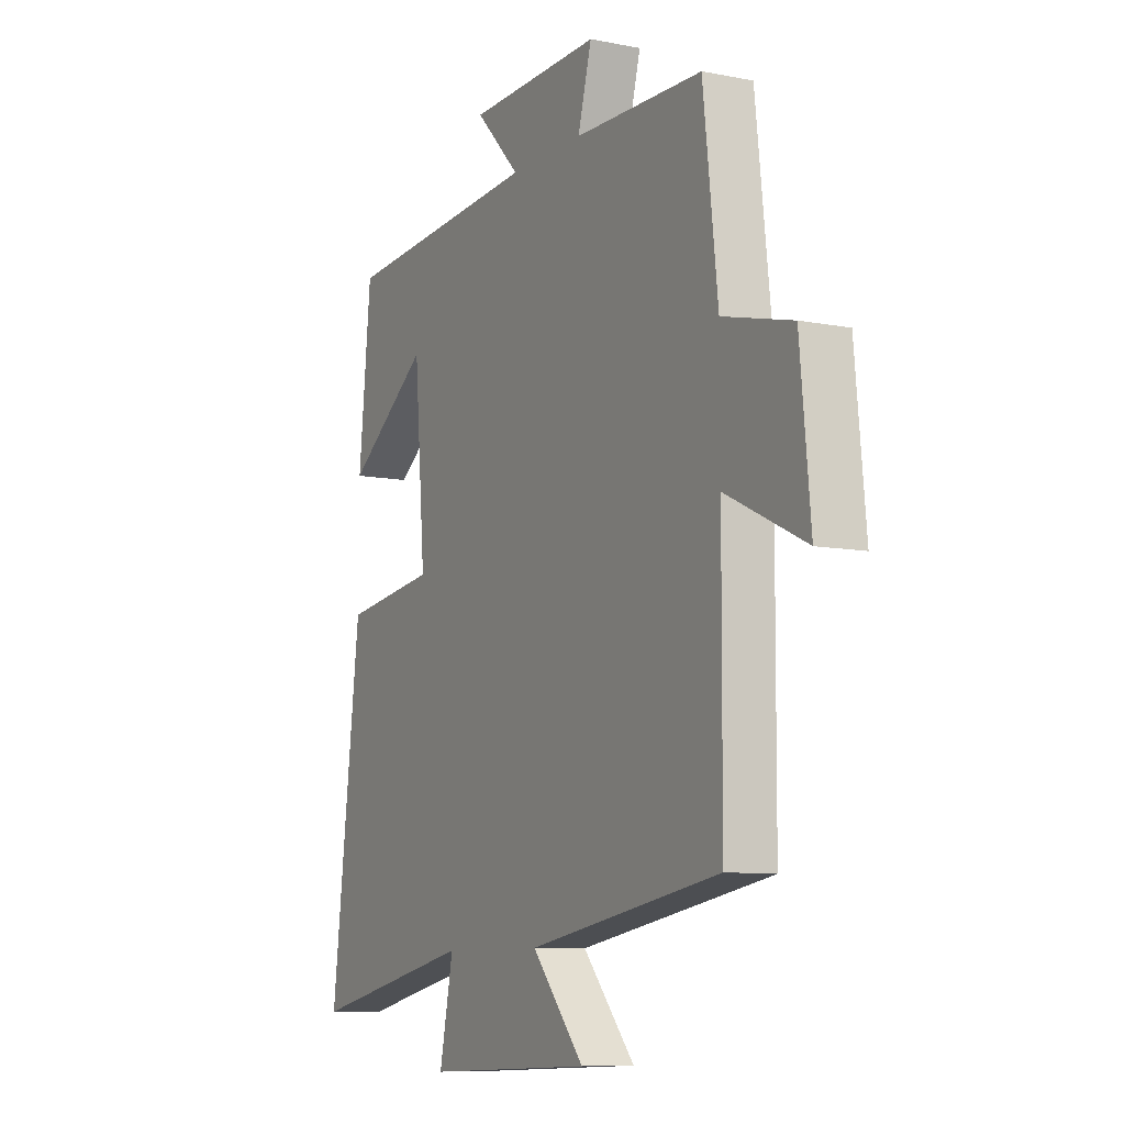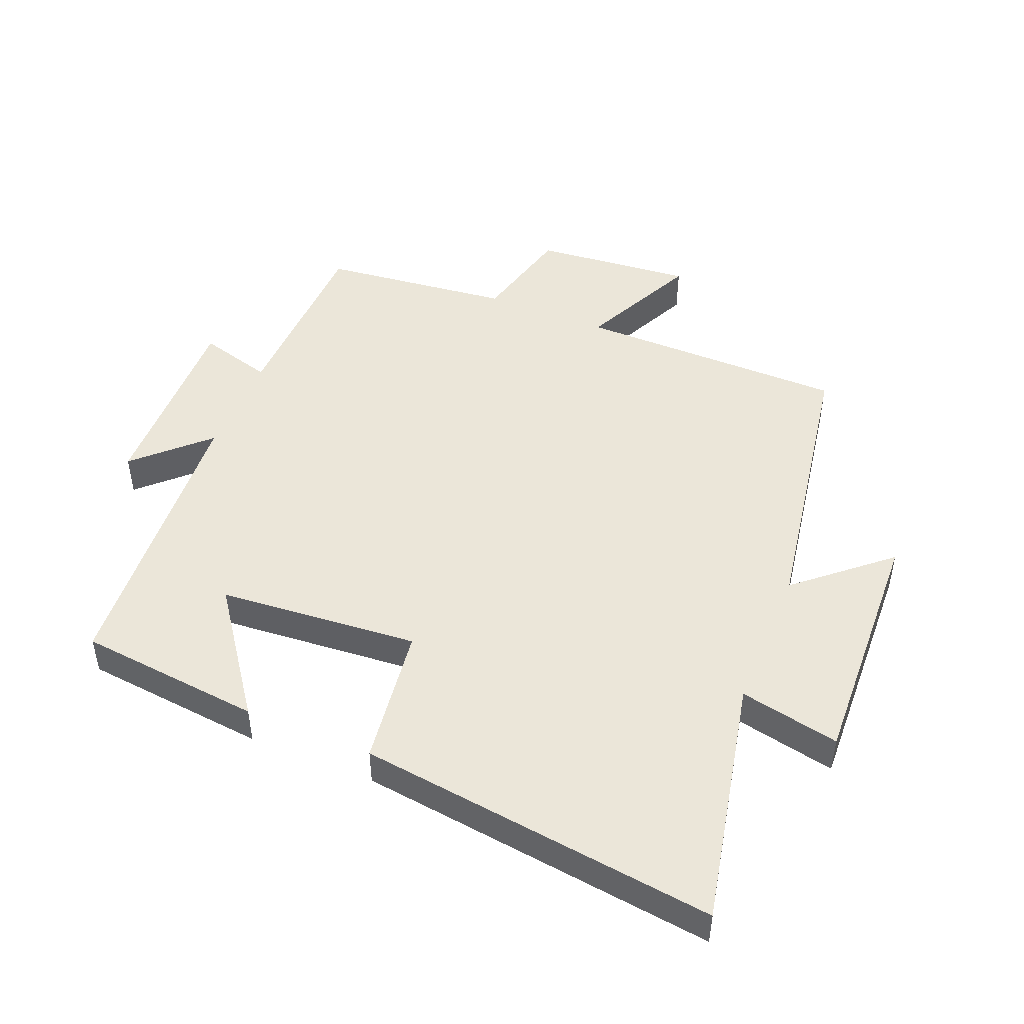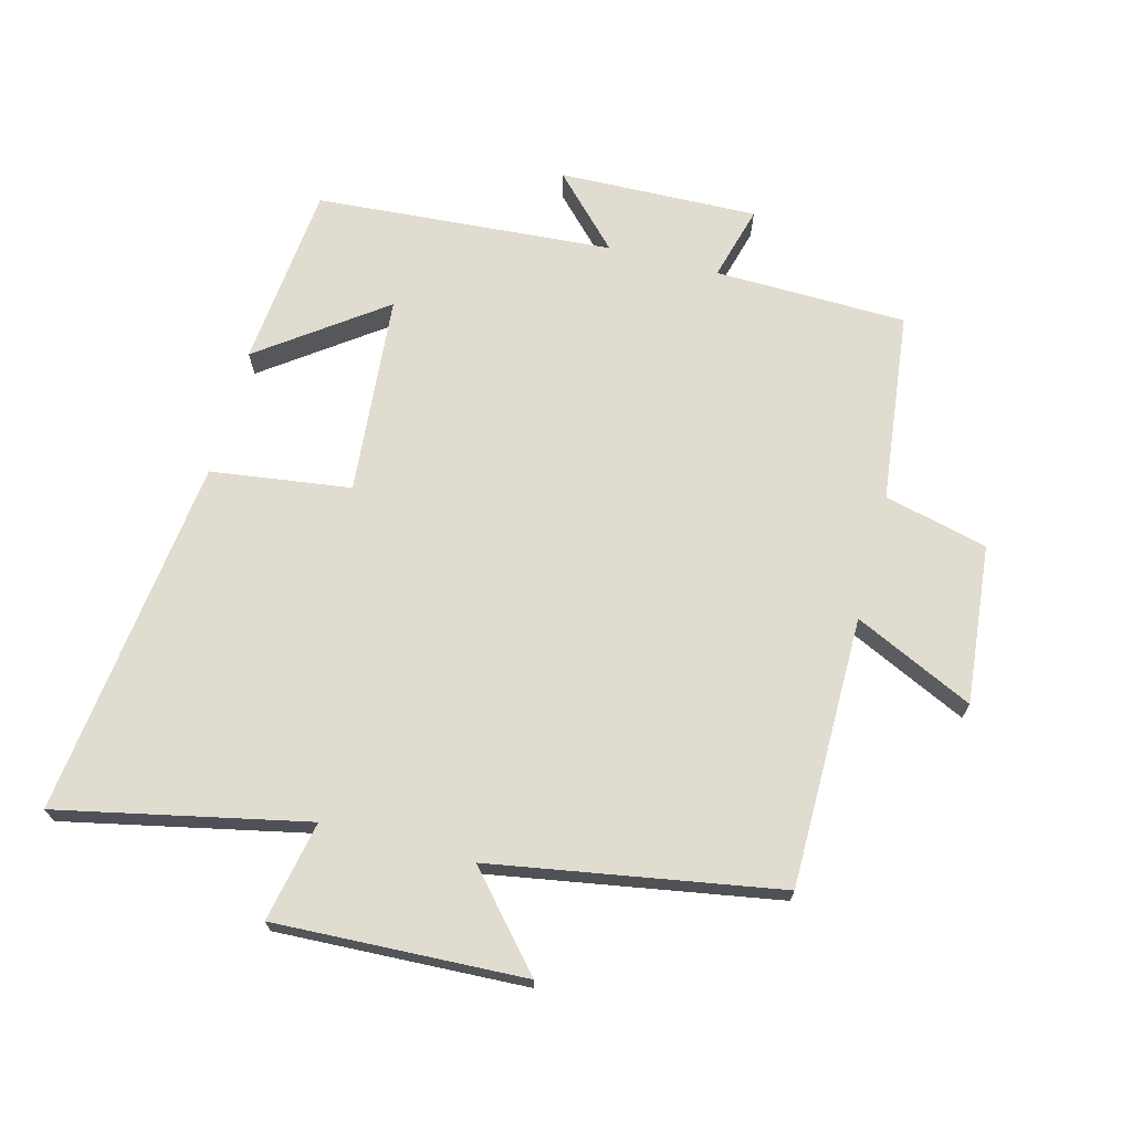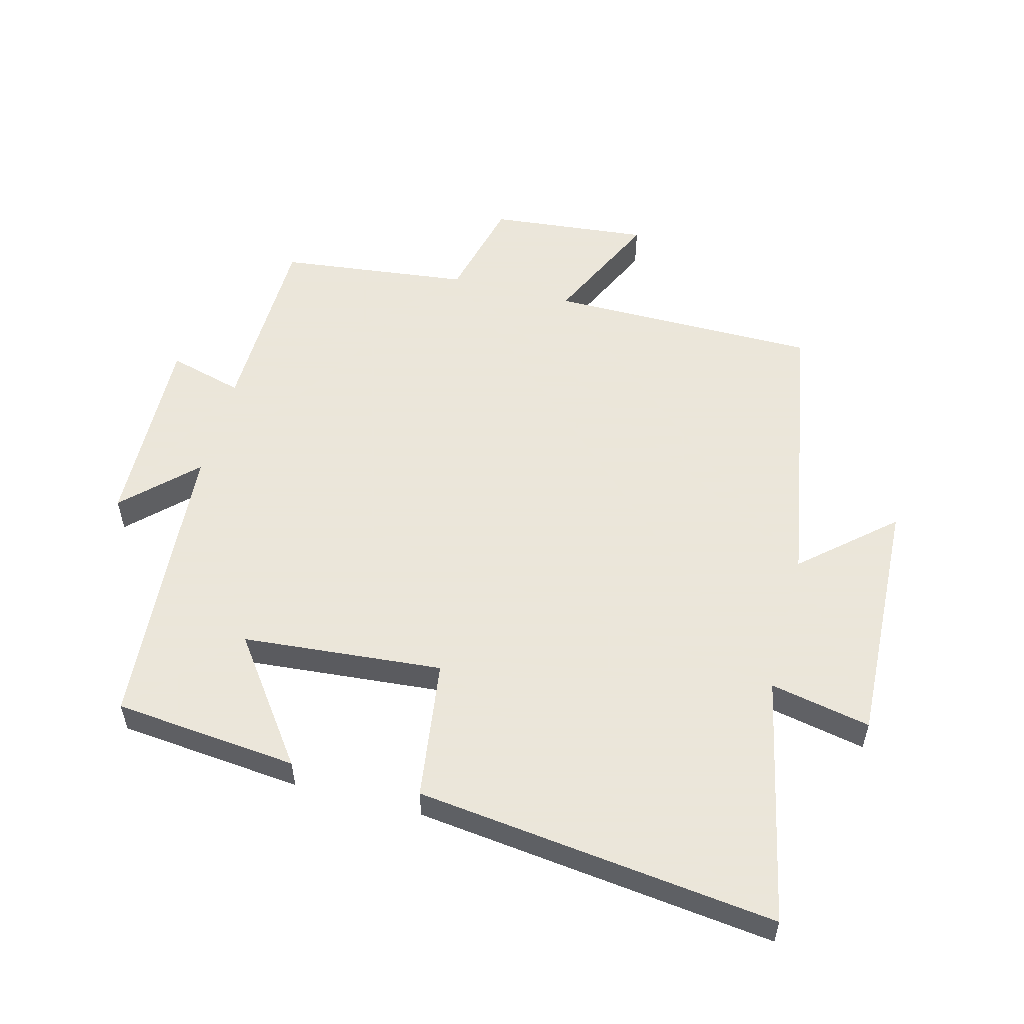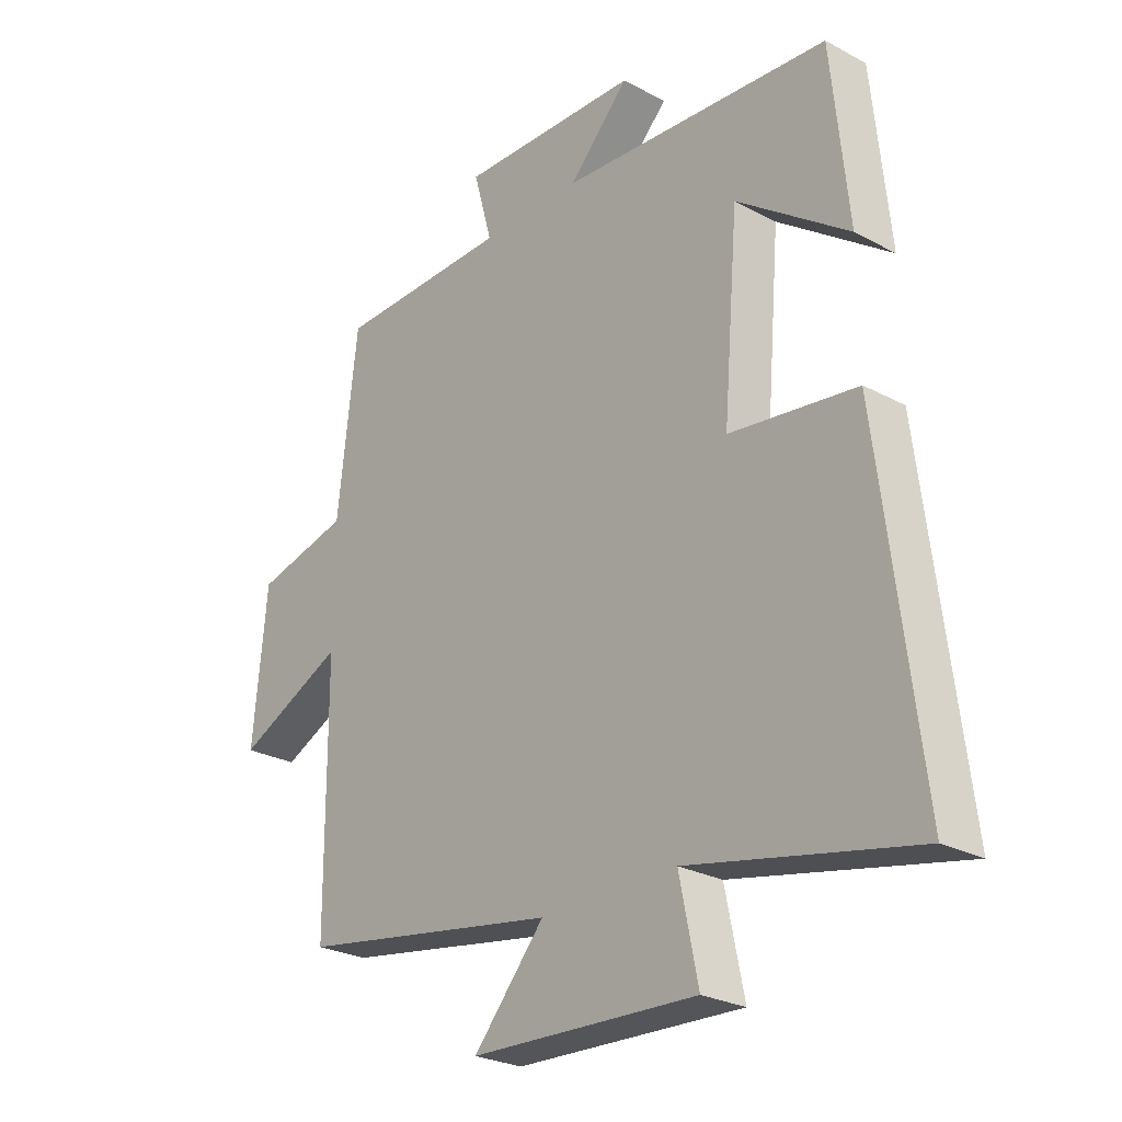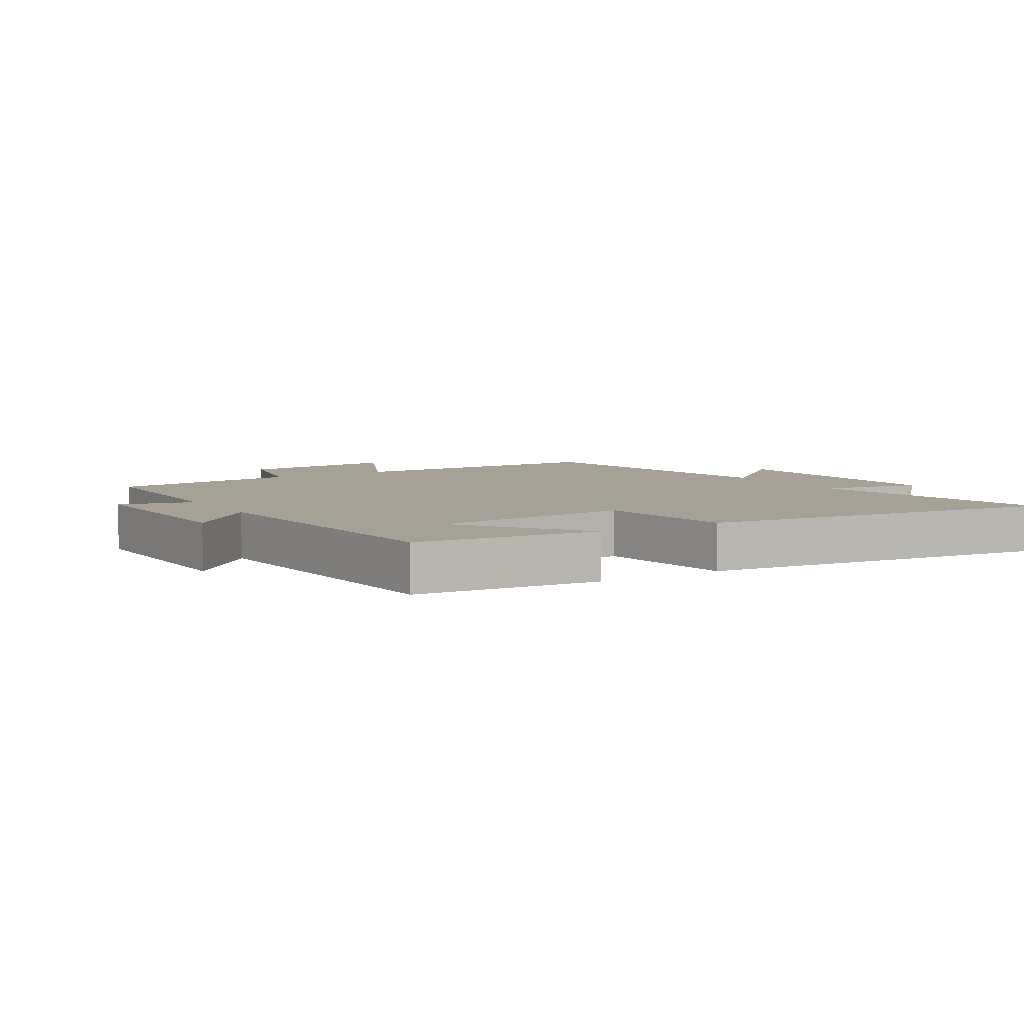
<metadata>
{"format":"obj","ext":"obj","renderer":"f3d","projection":"perspective","resolution":1024,"background":"white","views":[{"elev":-8.9,"azim":-117.9,"up":"+Z"},{"elev":47.7,"azim":112.4,"up":"+Y"},{"elev":69.7,"azim":-165.4,"up":"+Y"},{"elev":55.0,"azim":104.5,"up":"+Y"},{"elev":-26.1,"azim":49.5,"up":"+Z"},{"elev":6.1,"azim":58.2,"up":"+Y"}]}
</metadata>
<code>
v 0.569 0.07 -0.581
v 0.183 0.07 -0.5
v 0.215 0.07 -0.656
v -0.173 0.07 -0.64
v -0.051 0.07 -0.5
v -0.498 0.07 -0.425
v -0.5 0.07 -0.004
v -0.685 0.07 -0.092
v -0.661 0.07 0.156
v -0.5 0.07 0.196
v -0.466 0.07 0.493
v -0.167 0.07 0.5
v -0.199 0.07 0.616
v 0.111 0.07 0.608
v 0.007 0.07 0.5
v 0.471 0.07 0.467
v 0.5 0.07 0.181
v 0.308 0.07 0.32
v 0.282 0.07 0.008
v 0.5 0.07 -0.021
v 0.569 0 -0.581
v 0.183 0 -0.5
v 0.215 0 -0.656
v -0.173 0 -0.64
v -0.051 0 -0.5
v -0.498 0 -0.425
v -0.5 0 -0.004
v -0.685 0 -0.092
v -0.661 0 0.156
v -0.5 0 0.196
v -0.466 0 0.493
v -0.167 0 0.5
v -0.199 0 0.616
v 0.111 0 0.608
v 0.007 0 0.5
v 0.471 0 0.467
v 0.5 0 0.181
v 0.308 0 0.32
v 0.282 0 0.008
v 0.5 0 -0.021
f 19 20 1 2
f 18 19 2
f 16 17 18
f 15 16 18
f 15 18 2
f 12 13 14 15
f 10 11 12 15
f 10 15 2
f 7 8 9 10
f 5 6 7 10
f 5 10 2 3
f 3 4 5
f 22 21 40 39
f 22 39 38
f 38 37 36
f 38 36 35
f 22 38 35
f 35 34 33 32
f 35 32 31 30
f 22 35 30
f 30 29 28 27
f 30 27 26 25
f 23 22 30 25
f 25 24 23
f 1 21 22 2
f 2 22 23 3
f 3 23 24 4
f 4 24 25 5
f 5 25 26 6
f 6 26 27 7
f 7 27 28 8
f 8 28 29 9
f 9 29 30 10
f 10 30 31 11
f 11 31 32 12
f 12 32 33 13
f 13 33 34 14
f 14 34 35 15
f 15 35 36 16
f 16 36 37 17
f 17 37 38 18
f 18 38 39 19
f 19 39 40 20
f 20 40 21 1

</code>
